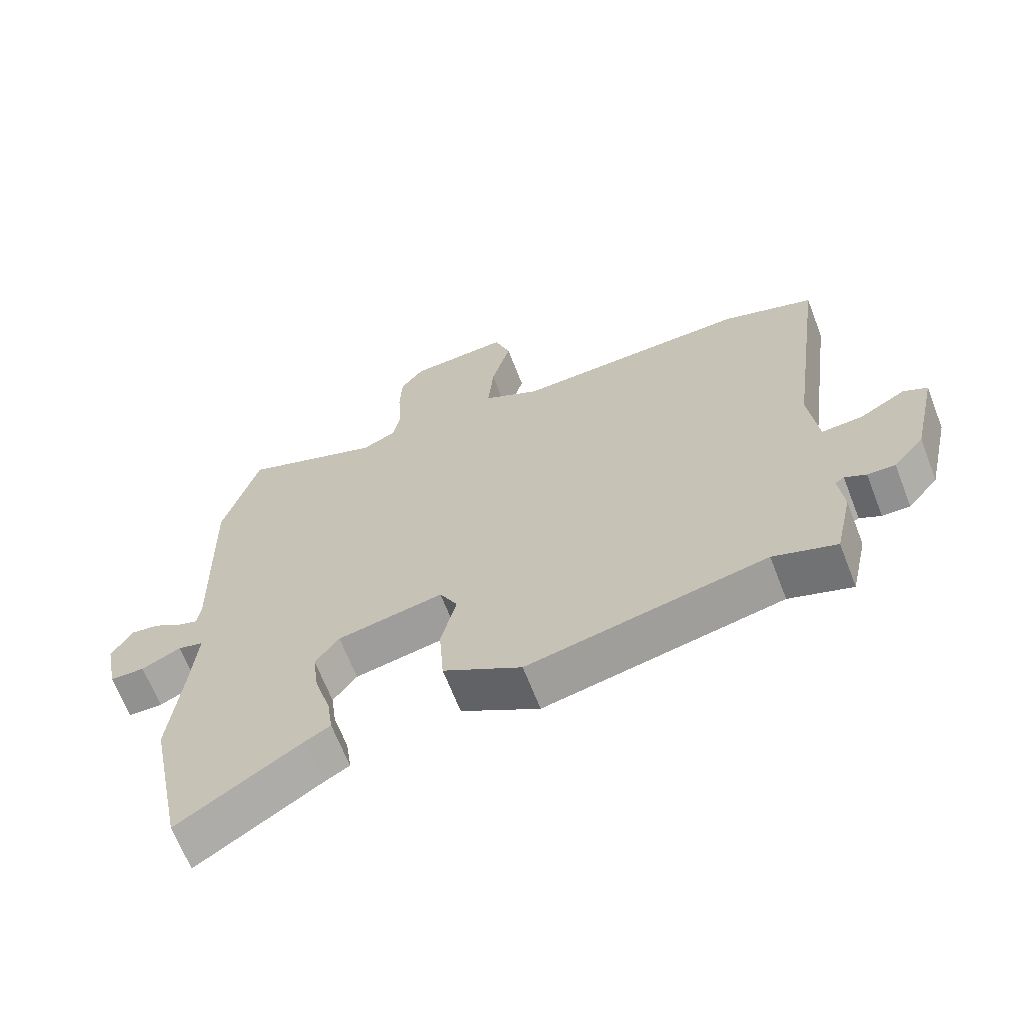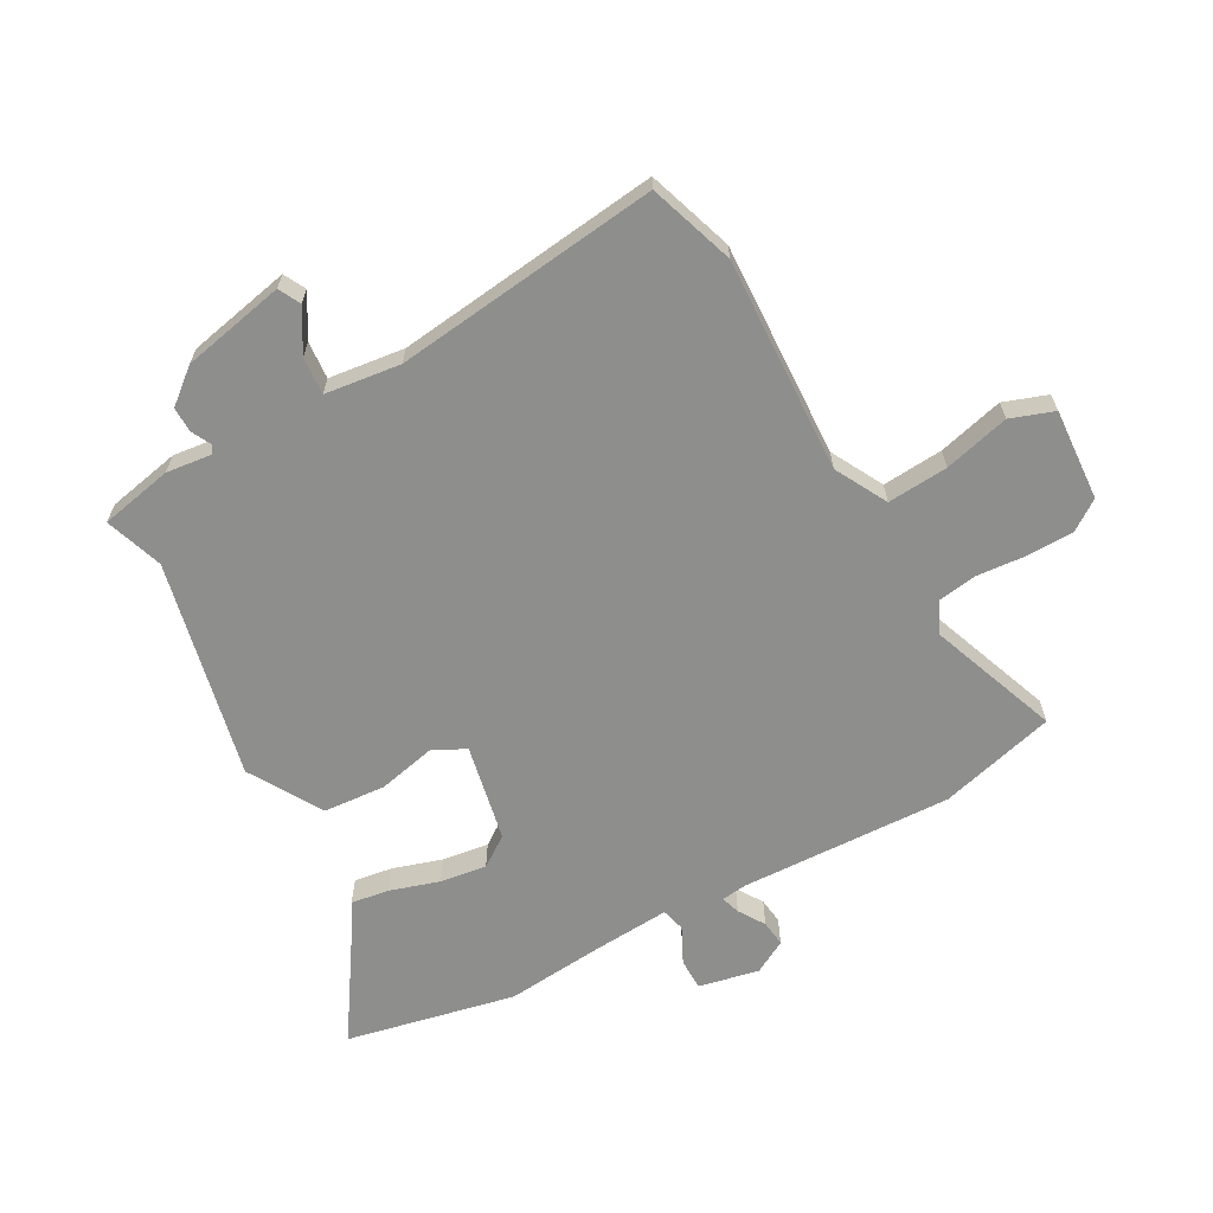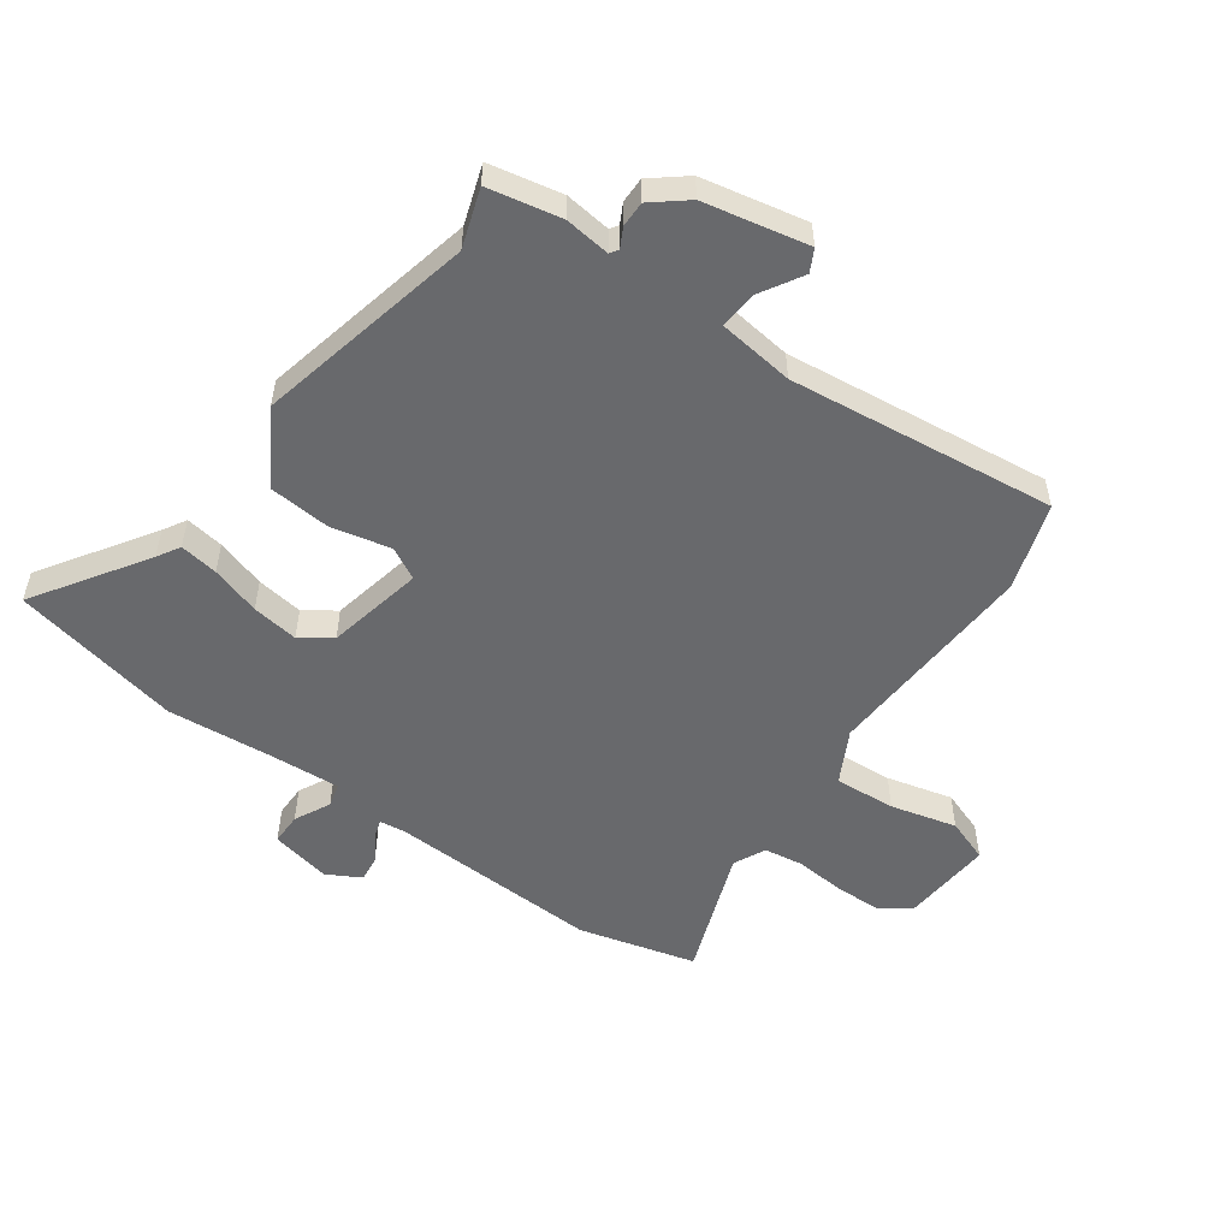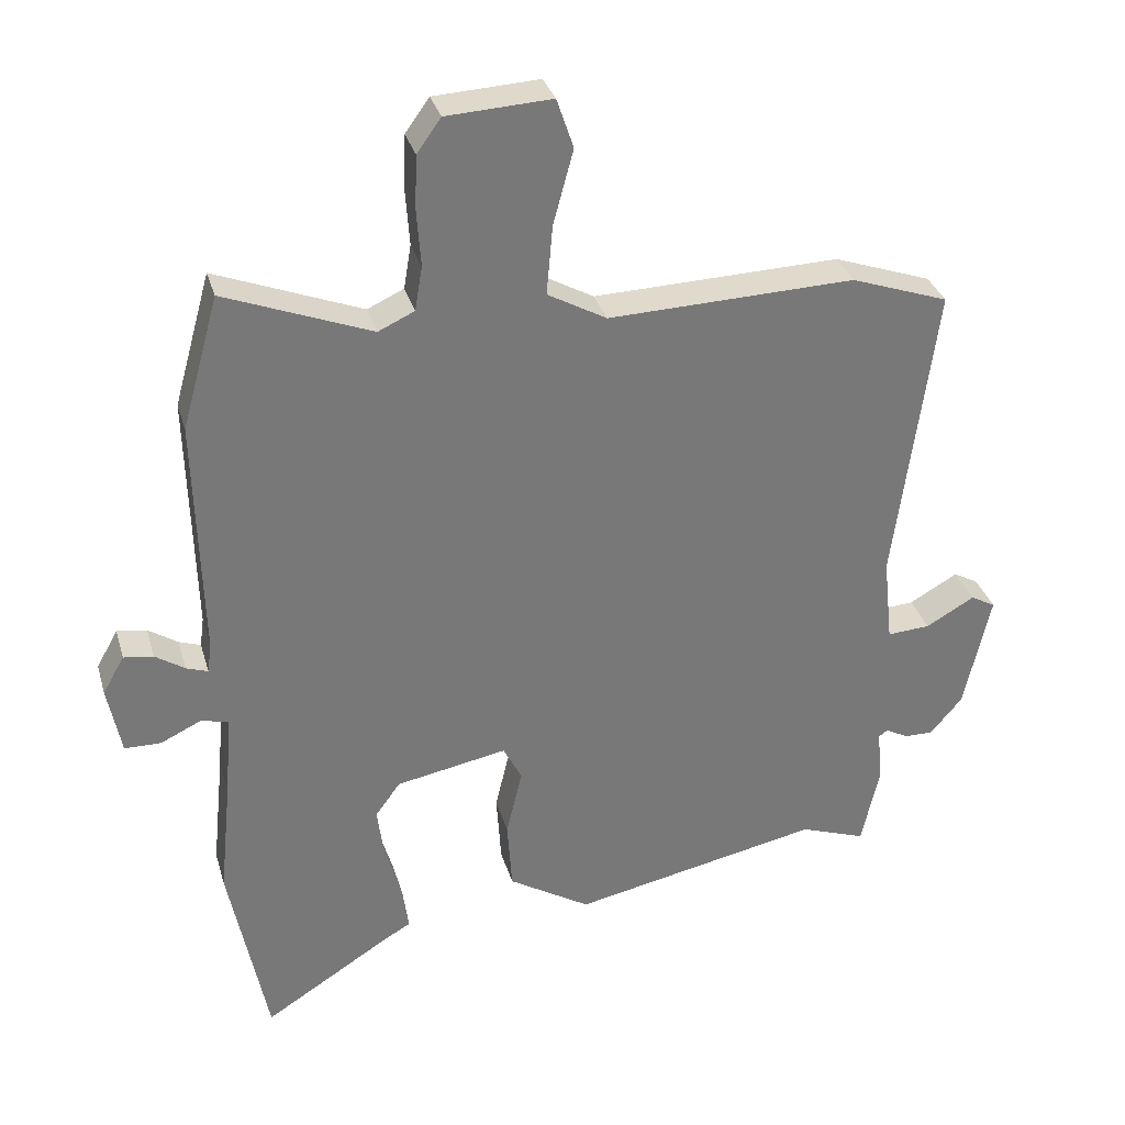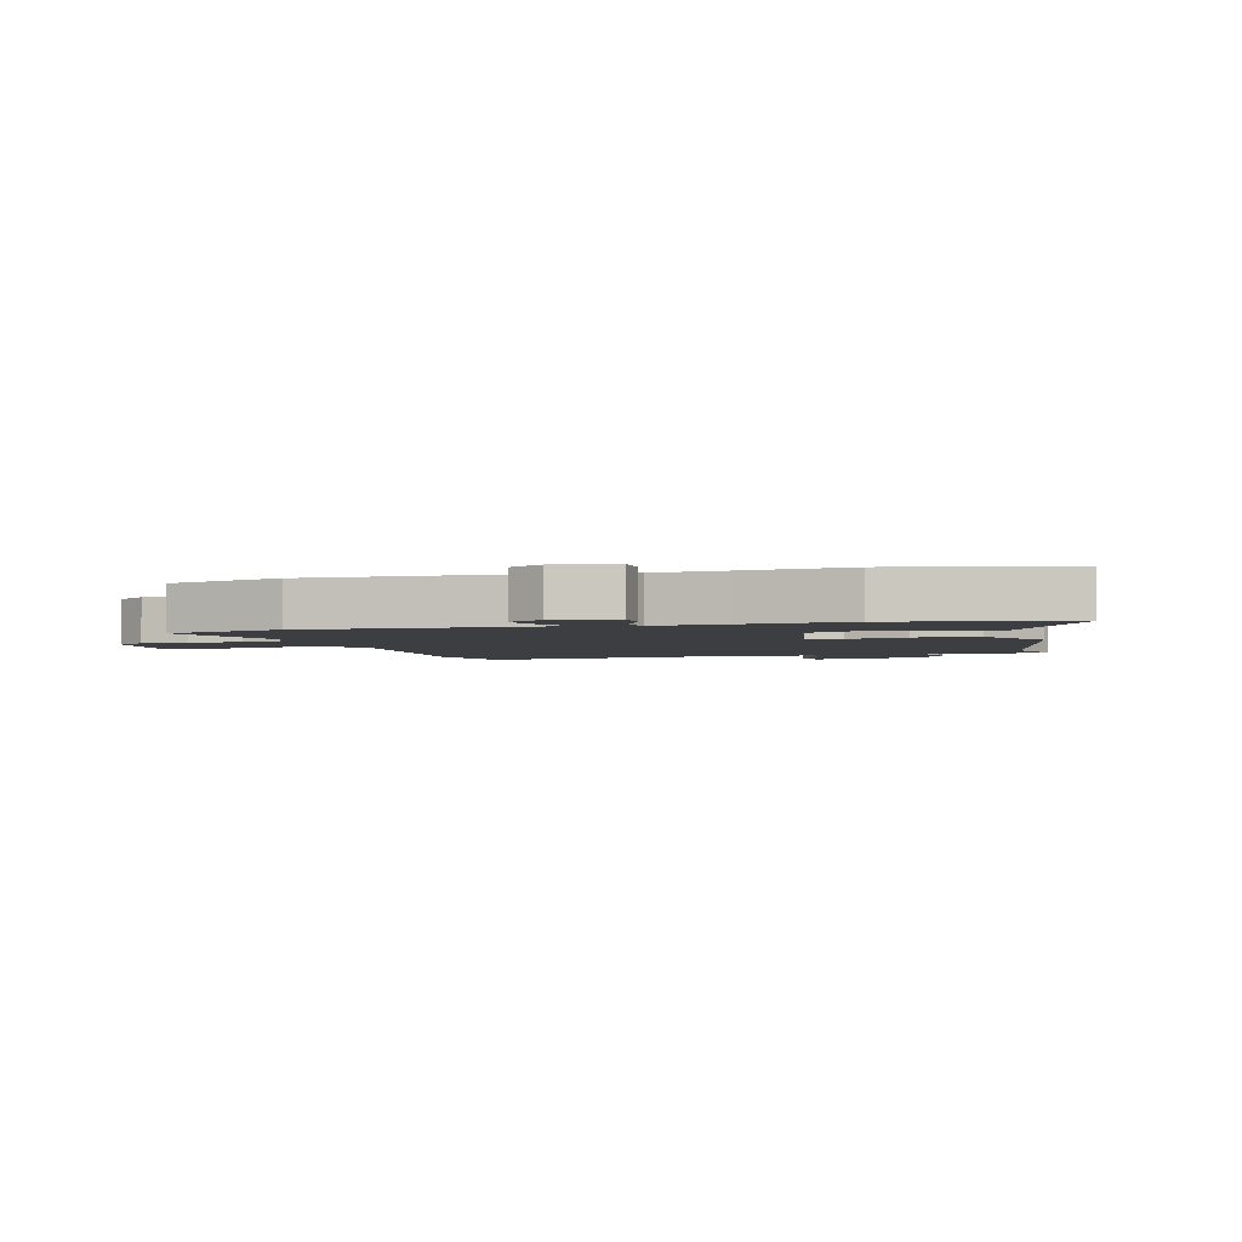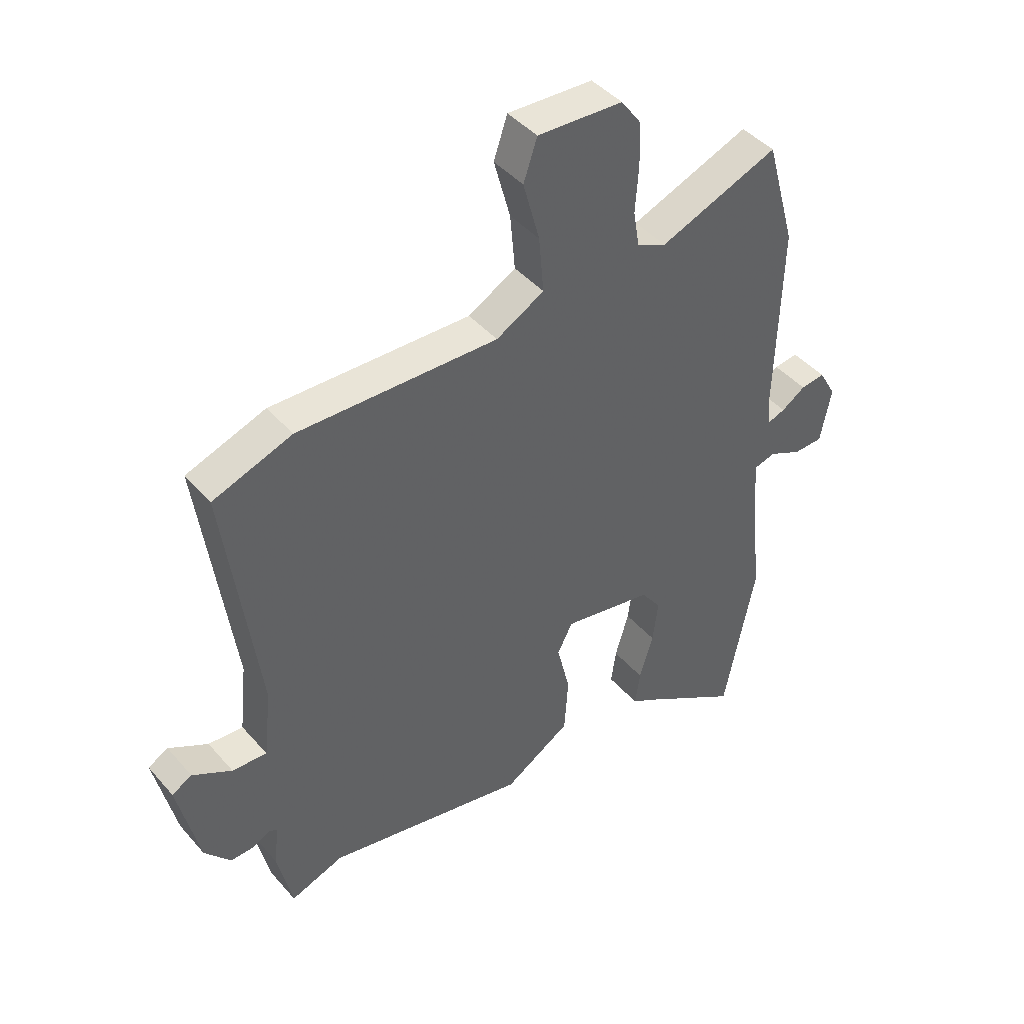
<metadata>
{"format":"obj","ext":"obj","renderer":"f3d","projection":"perspective","resolution":1024,"background":"white","views":[{"elev":-66.4,"azim":-158.8,"up":"+Z"},{"elev":-64.8,"azim":-61.9,"up":"+Y"},{"elev":-52.8,"azim":-126.6,"up":"+Y"},{"elev":32.6,"azim":164.6,"up":"+Z"},{"elev":-3.0,"azim":104.9,"up":"+Y"},{"elev":43.8,"azim":-37.7,"up":"+Z"}]}
</metadata>
<code>
v -0.424 0.07 -0.473
v -0.522 0.07 -0.508
v -0.549 0.07 -0.385
v -0.541 0.07 -0.308
v -0.555 0.07 -0.299
v -0.588 0.07 -0.317
v -0.631 0.07 -0.318
v -0.679 0.07 -0.261
v -0.718 0.07 -0.086
v -0.681 0.07 -0.066
v -0.609 0.07 -0.107
v -0.545 0.07 -0.111
v -0.531 0.07 0.018
v -0.591 0.07 0.468
v -0.446 0.07 0.519
v -0.079 0.07 0.508
v 0.009 0.07 0.557
v 0 0.07 0.66
v -0.03 0.07 0.771
v -0.005 0.07 0.845
v 0.151 0.07 0.837
v 0.187 0.07 0.787
v 0.19 0.07 0.708
v 0.184 0.07 0.623
v 0.195 0.07 0.557
v 0.249 0.07 0.532
v 0.467 0.07 0.617
v 0.522 0.07 0.42
v 0.513 0.07 0.06
v 0.519 0.07 0.016
v 0.551 0.07 0.027
v 0.595 0.07 0.056
v 0.639 0.07 0.062
v 0.671 0.07 0.006
v 0.651 0.07 -0.097
v 0.597 0.07 -0.098
v 0.536 0.07 -0.069
v 0.496 0.07 -0.08
v 0.506 0.07 -0.204
v 0.524 0.07 -0.378
v 0.467 0.07 -0.666
v 0.277 0.07 -0.546
v 0.238 0.07 -0.524
v 0.247 0.07 -0.459
v 0.272 0.07 -0.375
v 0.282 0.07 -0.296
v 0.245 0.07 -0.245
v 0.08 0.07 -0.214
v 0.052 0.07 -0.268
v 0.076 0.07 -0.368
v 0.069 0.07 -0.474
v -0.053 0.07 -0.549
v -0.424 0 -0.473
v -0.522 0 -0.508
v -0.549 0 -0.385
v -0.541 0 -0.308
v -0.555 0 -0.299
v -0.588 0 -0.317
v -0.631 0 -0.318
v -0.679 0 -0.261
v -0.718 0 -0.086
v -0.681 0 -0.066
v -0.609 0 -0.107
v -0.545 0 -0.111
v -0.531 0 0.018
v -0.591 0 0.468
v -0.446 0 0.519
v -0.079 0 0.508
v 0.009 0 0.557
v 0 0 0.66
v -0.03 0 0.771
v -0.005 0 0.845
v 0.151 0 0.837
v 0.187 0 0.787
v 0.19 0 0.708
v 0.184 0 0.623
v 0.195 0 0.557
v 0.249 0 0.532
v 0.467 0 0.617
v 0.522 0 0.42
v 0.513 0 0.06
v 0.519 0 0.016
v 0.551 0 0.027
v 0.595 0 0.056
v 0.639 0 0.062
v 0.671 0 0.006
v 0.651 0 -0.097
v 0.597 0 -0.098
v 0.536 0 -0.069
v 0.496 0 -0.08
v 0.506 0 -0.204
v 0.524 0 -0.378
v 0.467 0 -0.666
v 0.277 0 -0.546
v 0.238 0 -0.524
v 0.247 0 -0.459
v 0.272 0 -0.375
v 0.282 0 -0.296
v 0.245 0 -0.245
v 0.08 0 -0.214
v 0.052 0 -0.268
v 0.076 0 -0.368
v 0.069 0 -0.474
v -0.053 0 -0.549
f 49 50 51 52
f 49 52 1
f 48 49 1 2
f 42 43 44 45
f 42 45 46
f 39 40 41 42
f 38 39 42 46
f 34 35 36 37
f 34 37 38
f 31 32 33 34
f 30 31 34 38
f 29 30 38 46
f 26 27 28 29
f 25 26 29 46
f 21 22 23 24
f 19 20 21 24
f 18 19 24 25
f 17 18 25 46
f 13 14 15 16
f 12 13 16 17
f 8 9 10 11
f 8 11 12
f 5 6 7 8
f 5 8 12
f 4 5 12 17
f 48 2 3 4
f 17 46 47
f 17 47 48
f 4 17 48
f 104 103 102 101
f 53 104 101
f 54 53 101 100
f 97 96 95 94
f 98 97 94
f 94 93 92 91
f 98 94 91 90
f 89 88 87 86
f 90 89 86
f 86 85 84 83
f 90 86 83 82
f 98 90 82 81
f 81 80 79 78
f 98 81 78 77
f 76 75 74 73
f 76 73 72 71
f 77 76 71 70
f 98 77 70 69
f 68 67 66 65
f 69 68 65 64
f 63 62 61 60
f 64 63 60
f 60 59 58 57
f 64 60 57
f 69 64 57 56
f 56 55 54 100
f 99 98 69
f 100 99 69
f 100 69 56
f 1 53 54 2
f 2 54 55 3
f 3 55 56 4
f 4 56 57 5
f 5 57 58 6
f 6 58 59 7
f 7 59 60 8
f 8 60 61 9
f 9 61 62 10
f 10 62 63 11
f 11 63 64 12
f 12 64 65 13
f 13 65 66 14
f 14 66 67 15
f 15 67 68 16
f 16 68 69 17
f 17 69 70 18
f 18 70 71 19
f 19 71 72 20
f 20 72 73 21
f 21 73 74 22
f 22 74 75 23
f 23 75 76 24
f 24 76 77 25
f 25 77 78 26
f 26 78 79 27
f 27 79 80 28
f 28 80 81 29
f 29 81 82 30
f 30 82 83 31
f 31 83 84 32
f 32 84 85 33
f 33 85 86 34
f 34 86 87 35
f 35 87 88 36
f 36 88 89 37
f 37 89 90 38
f 38 90 91 39
f 39 91 92 40
f 40 92 93 41
f 41 93 94 42
f 42 94 95 43
f 43 95 96 44
f 44 96 97 45
f 45 97 98 46
f 46 98 99 47
f 47 99 100 48
f 48 100 101 49
f 49 101 102 50
f 50 102 103 51
f 51 103 104 52
f 52 104 53 1

</code>
